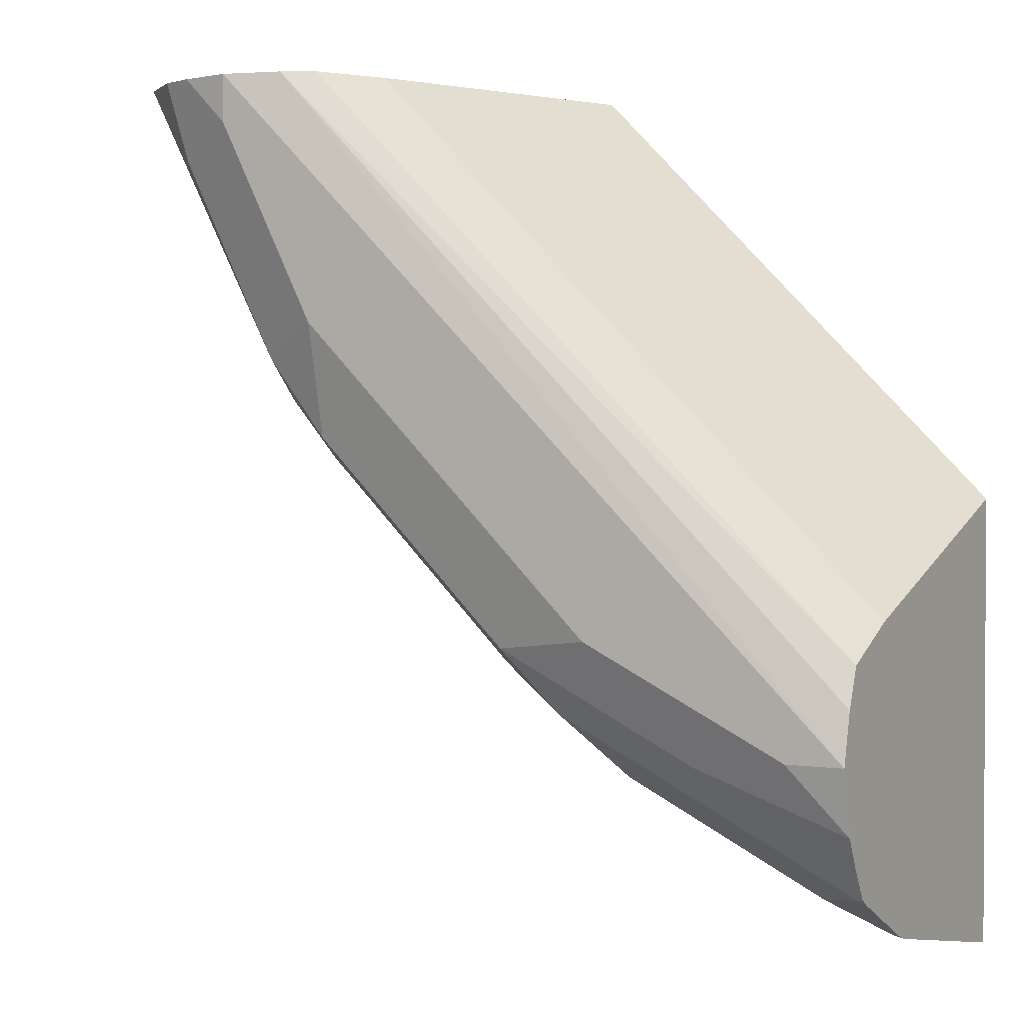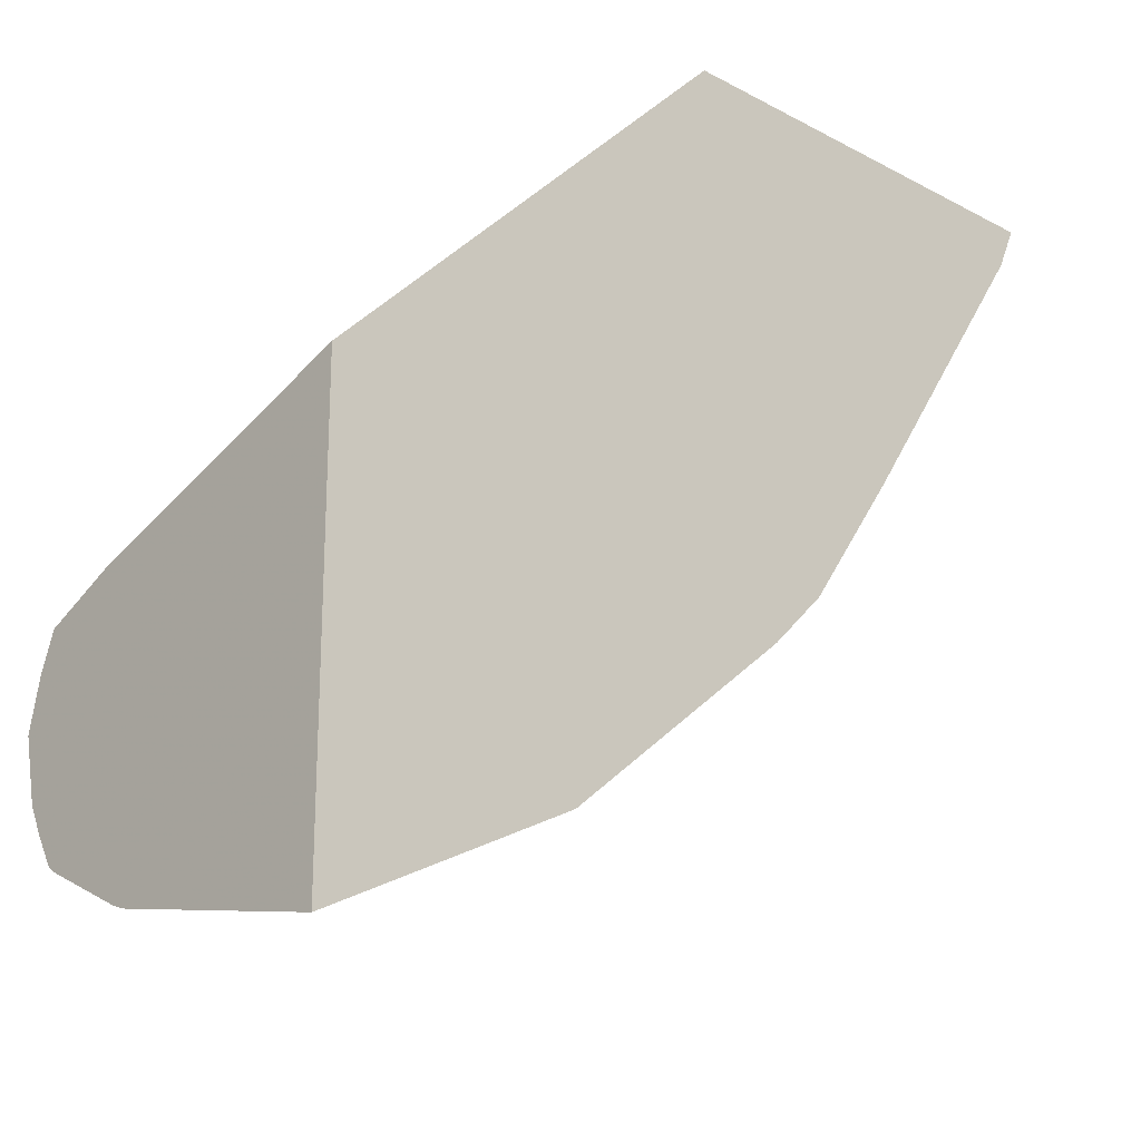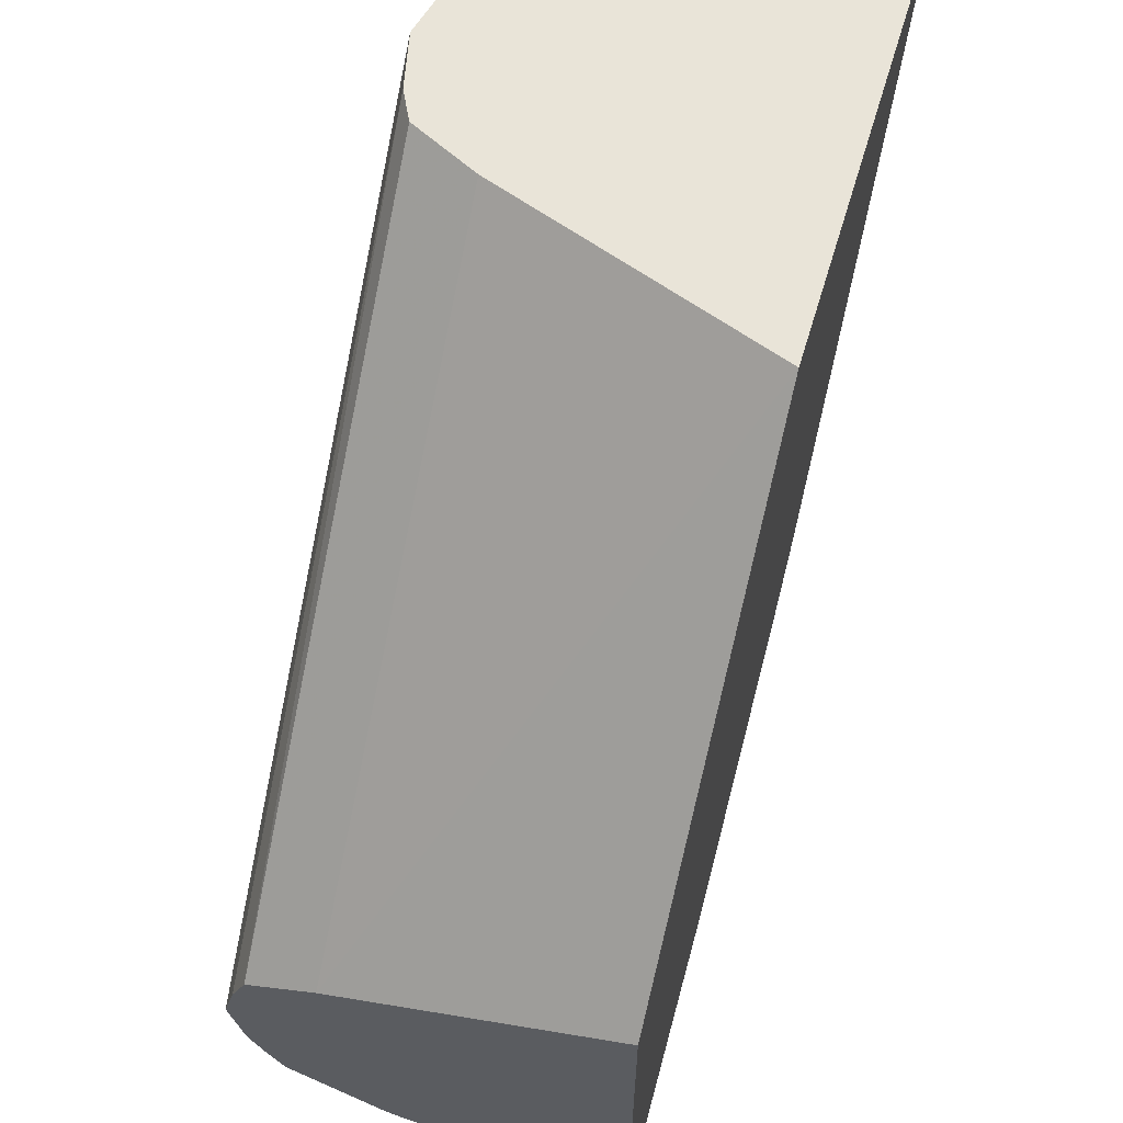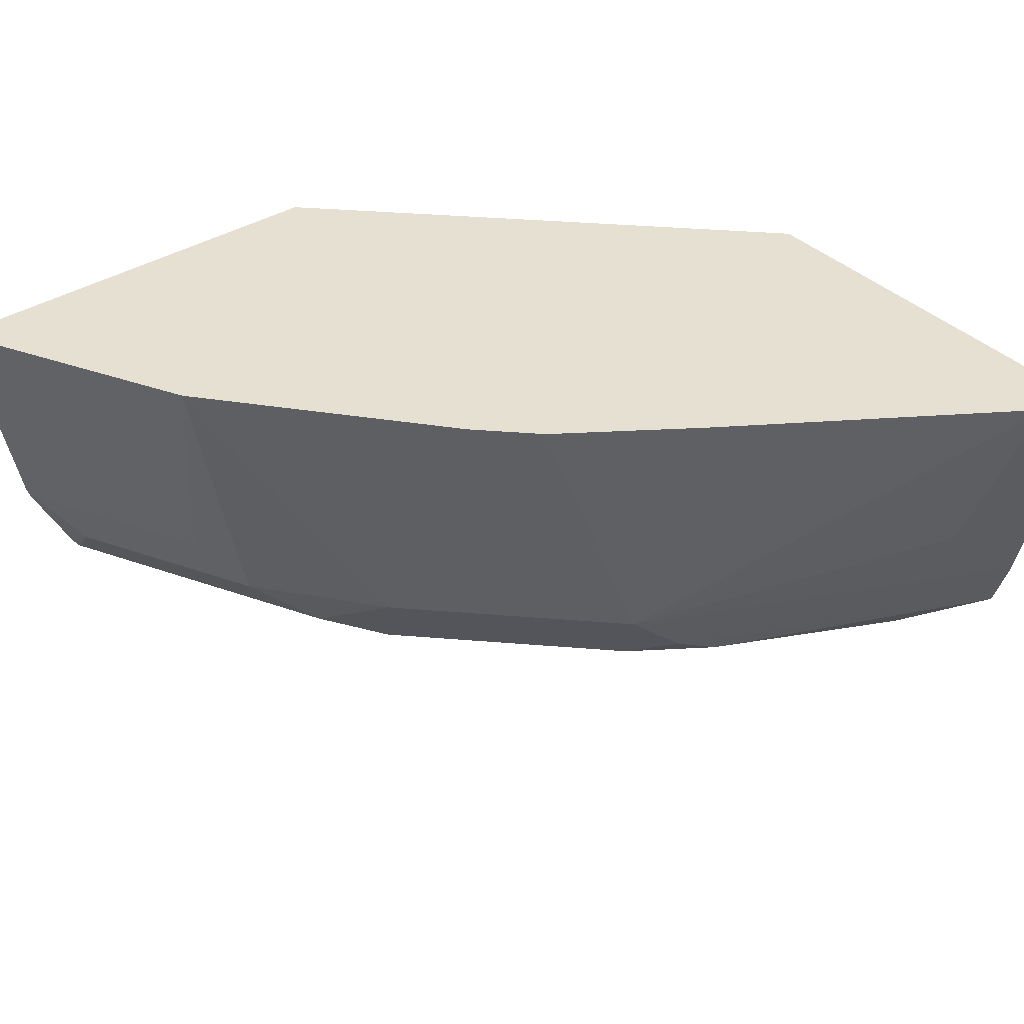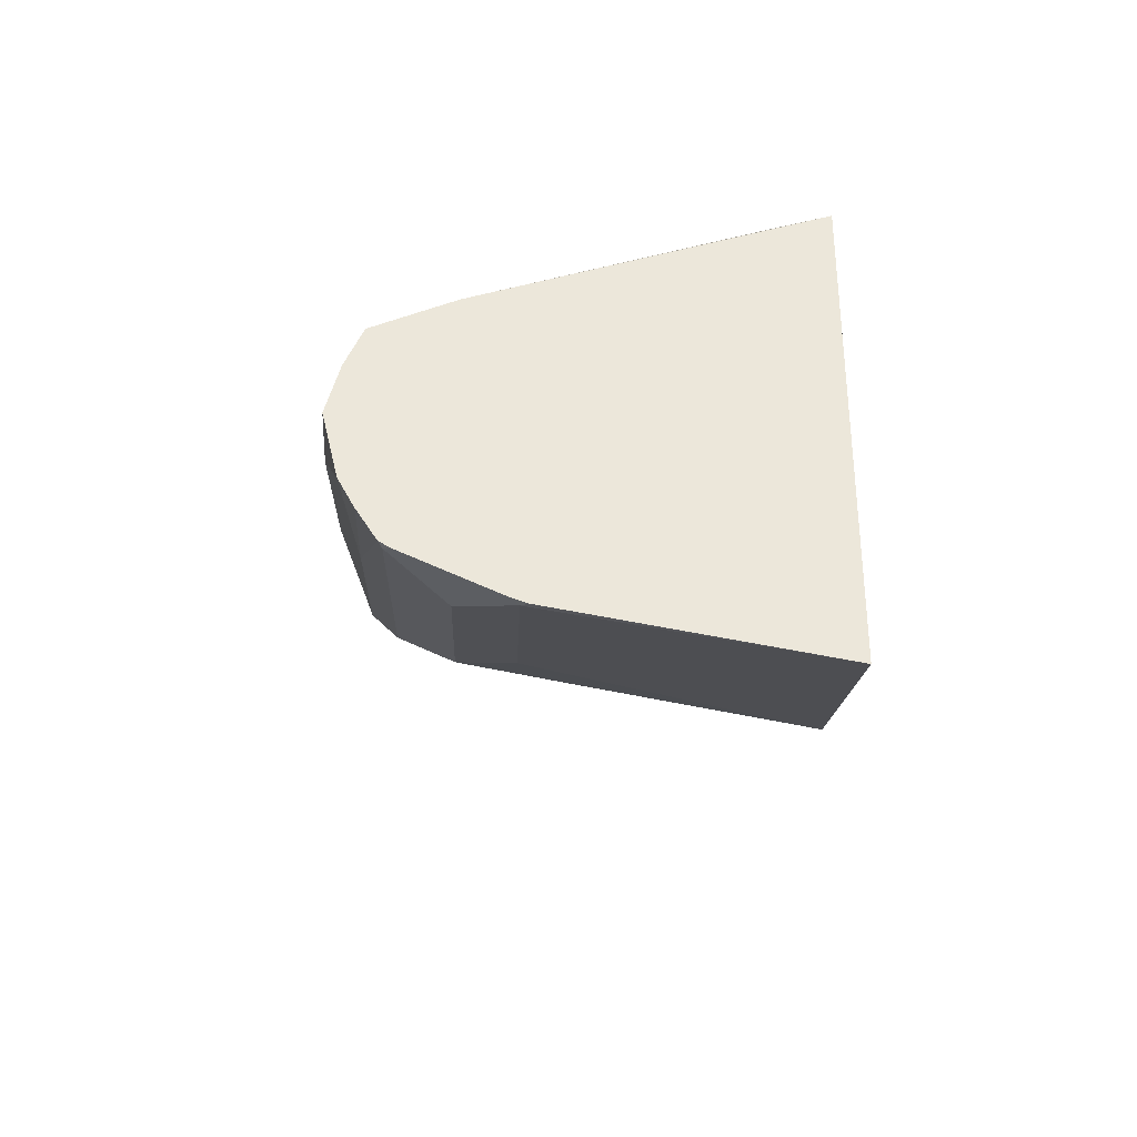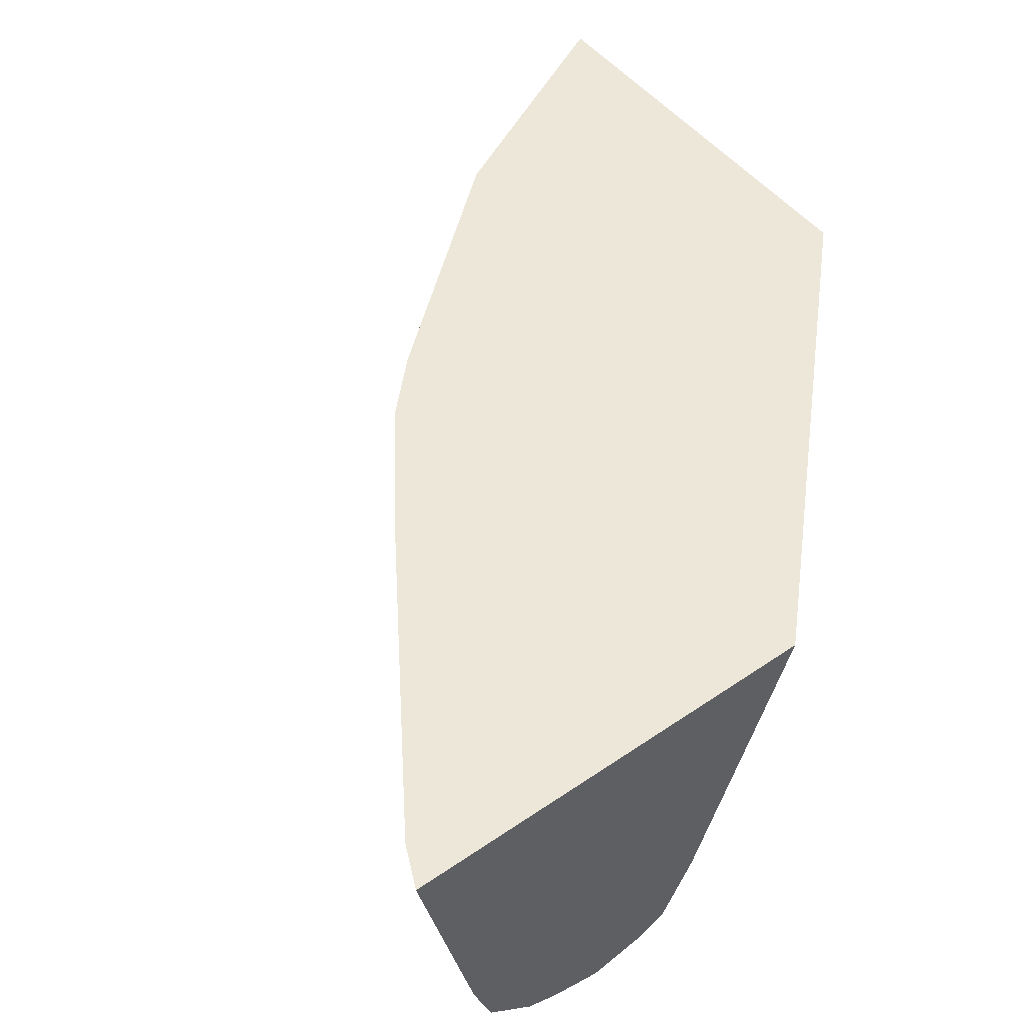
<metadata>
{"format":"obj","ext":"obj","renderer":"f3d","projection":"perspective","resolution":1024,"background":"white","views":[{"elev":2.0,"azim":28.6,"up":"+Z"},{"elev":-21.6,"azim":136.8,"up":"+Z"},{"elev":60.7,"azim":106.6,"up":"+Z"},{"elev":37.6,"azim":-128.9,"up":"+Y"},{"elev":-39.1,"azim":88.2,"up":"+Z"},{"elev":49.6,"azim":-37.1,"up":"+Y"}]}
</metadata>
<code>
v -0.2315 -0.5928 -0.5063
v -0.2315 -0.6673 -0.4914
v -0.2335 -0.6694 -0.4904
v -0.2495 -0.5928 -0.4973
v -0.2315 -0.5928 -0.3657
v -0.2315 -0.6714 -0.4899
v -0.2491 -0.685 -0.4787
v -0.2958 -0.6694 -0.4592
v -0.3118 -0.5928 -0.4662
v -0.2547 -0.5928 -0.3425
v -0.2315 -0.685 -0.398
v -0.2315 -0.685 -0.4831
v -0.2315 -0.6985 -0.4763
v -0.2335 -0.7005 -0.4748
v -0.2647 -0.7005 -0.4592
v -0.3269 -0.7005 -0.4281
v -0.3114 -0.685 -0.4475
v -0.3217 -0.6538 -0.4463
v -0.3529 -0.685 -0.4151
v -0.3867 -0.5928 -0.4041
v -0.3629 -0.5928 -0.2343
v -0.2315 -0.7074 -0.4085
v -0.3966 -0.685 -0.2343
v -0.2315 -0.7016 -0.4743
v -0.2802 -0.7083 -0.4398
v -0.3425 -0.7083 -0.4086
v -0.4047 -0.7083 -0.3464
v -0.4151 -0.685 -0.3529
v -0.4047 -0.5928 -0.386
v -0.5043 -0.5928 -0.2343
v -0.2315 -0.7122 -0.4204
v -0.4076 -0.7071 -0.2343
v -0.4175 -0.712 -0.2343
v -0.2315 -0.7072 -0.4647
v -0.3114 -0.7161 -0.4047
v -0.2315 -0.7117 -0.4557
v -0.4047 -0.7161 -0.3114
v -0.4255 -0.7057 -0.3217
v -0.4203 -0.7005 -0.3347
v -0.4854 -0.675 -0.2343
v -0.4774 -0.6538 -0.2595
v -0.4977 -0.5928 -0.2487
v -0.4355 -0.5928 -0.3421
v -0.4981 -0.5928 -0.2478
v -0.4884 -0.662 -0.2343
v -0.2315 -0.7161 -0.4359
v -0.4359 -0.7161 -0.2343
v -0.2491 -0.7161 -0.4359
v -0.4359 -0.7161 -0.2491
v -0.4566 -0.7057 -0.2595
v -0.4791 -0.6937 -0.2343
v -0.4528 -0.7119 -0.2343
v -0.4636 -0.7075 -0.2343
f 24 34 25
f 25 35 26
f 25 34 36
f 27 37 38
f 26 35 27
f 22 33 31
f 27 38 39
f 27 39 28
f 27 35 37
f 25 36 35
f 22 32 33
f 21 33 32
f 21 32 23
f 21 47 33
f 21 52 47
f 21 53 52
f 21 40 51
f 21 45 40
f 21 30 45
f 19 26 27
f 19 29 20
f 28 39 40
f 22 23 32
f 21 51 53
f 37 50 38
f 28 42 43
f 50 53 51
f 50 52 53
f 49 52 50
f 47 52 49
f 40 42 41
f 40 44 42
f 40 45 44
f 39 51 40
f 38 51 39
f 38 50 51
f 28 41 42
f 19 28 29
f 36 46 48
f 35 49 37
f 35 47 49
f 35 46 47
f 35 48 46
f 35 36 48
f 33 47 46
f 31 33 46
f 30 44 45
f 28 43 29
f 37 49 50
f 19 27 28
f 28 40 41
f 16 19 17
f 1 12 6
f 1 13 12
f 1 24 13
f 1 34 24
f 1 36 34
f 1 46 36
f 1 31 46
f 1 22 31
f 1 11 22
f 1 5 11
f 1 6 2
f 1 10 5
f 1 30 21
f 1 44 30
f 1 42 44
f 1 43 42
f 1 29 43
f 1 9 20
f 1 4 9
f 1 3 4
f 1 2 3
f 17 19 18
f 1 21 10
f 2 6 3
f 1 20 29
f 3 7 8
f 16 26 19
f 3 6 7
f 16 25 26
f 16 24 25
f 14 24 15
f 13 24 14
f 11 23 22
f 11 21 23
f 10 21 11
f 9 19 20
f 9 18 19
f 15 24 16
f 8 17 9
f 9 17 18
f 5 10 11
f 7 12 13
f 3 8 4
f 6 12 7
f 7 14 15
f 7 15 16
f 7 16 17
f 7 17 8
f 7 13 14
f 4 8 9

</code>
